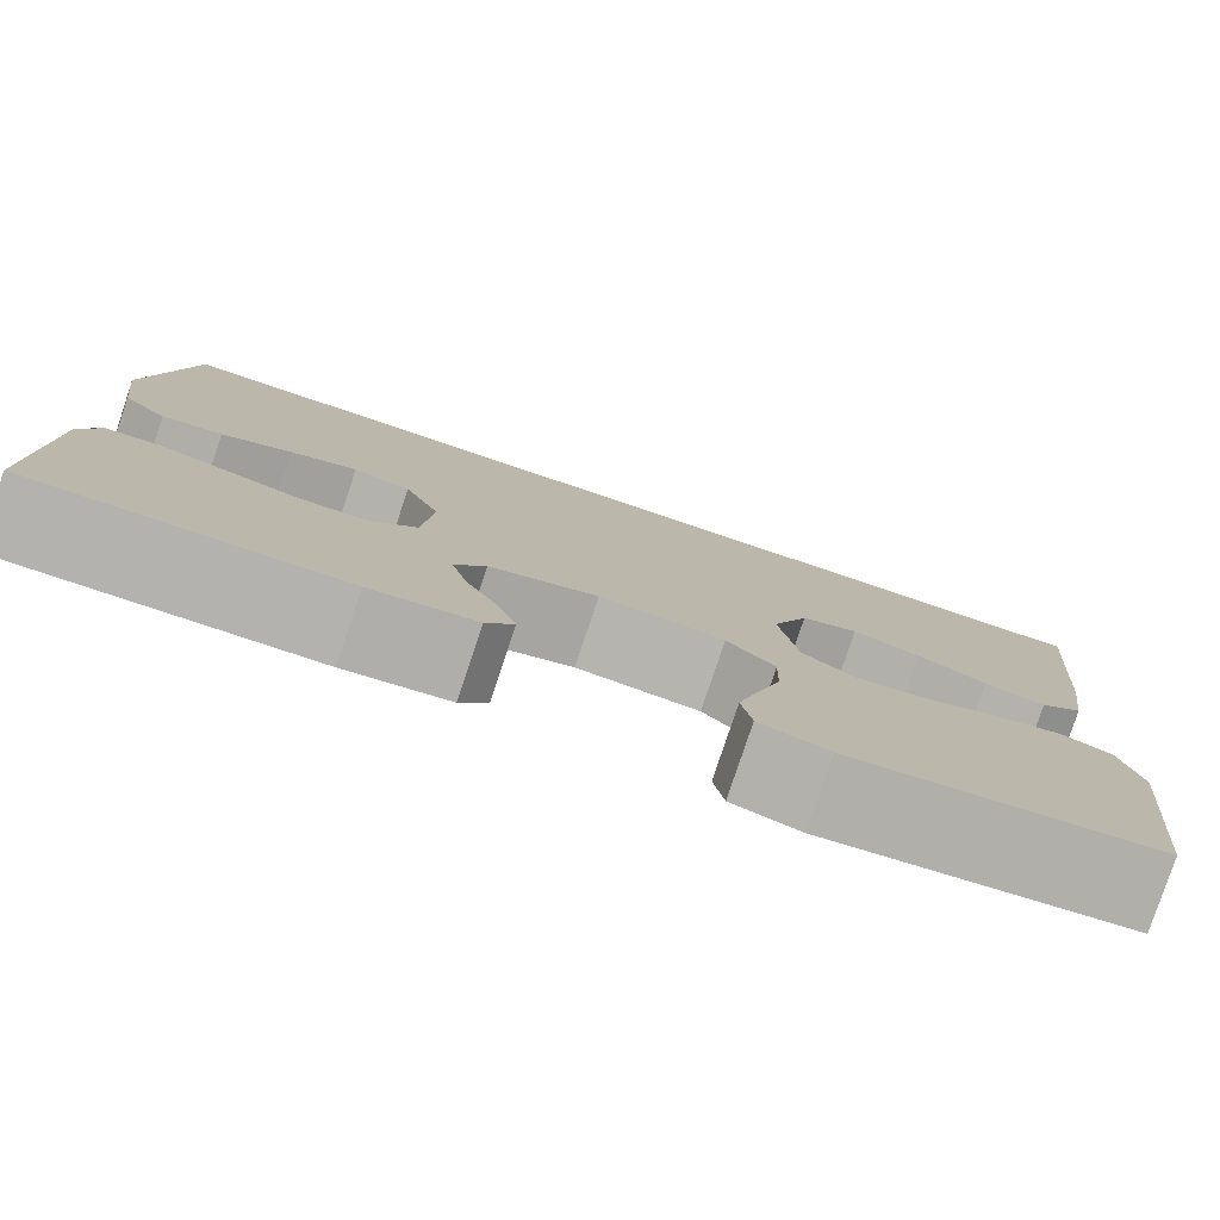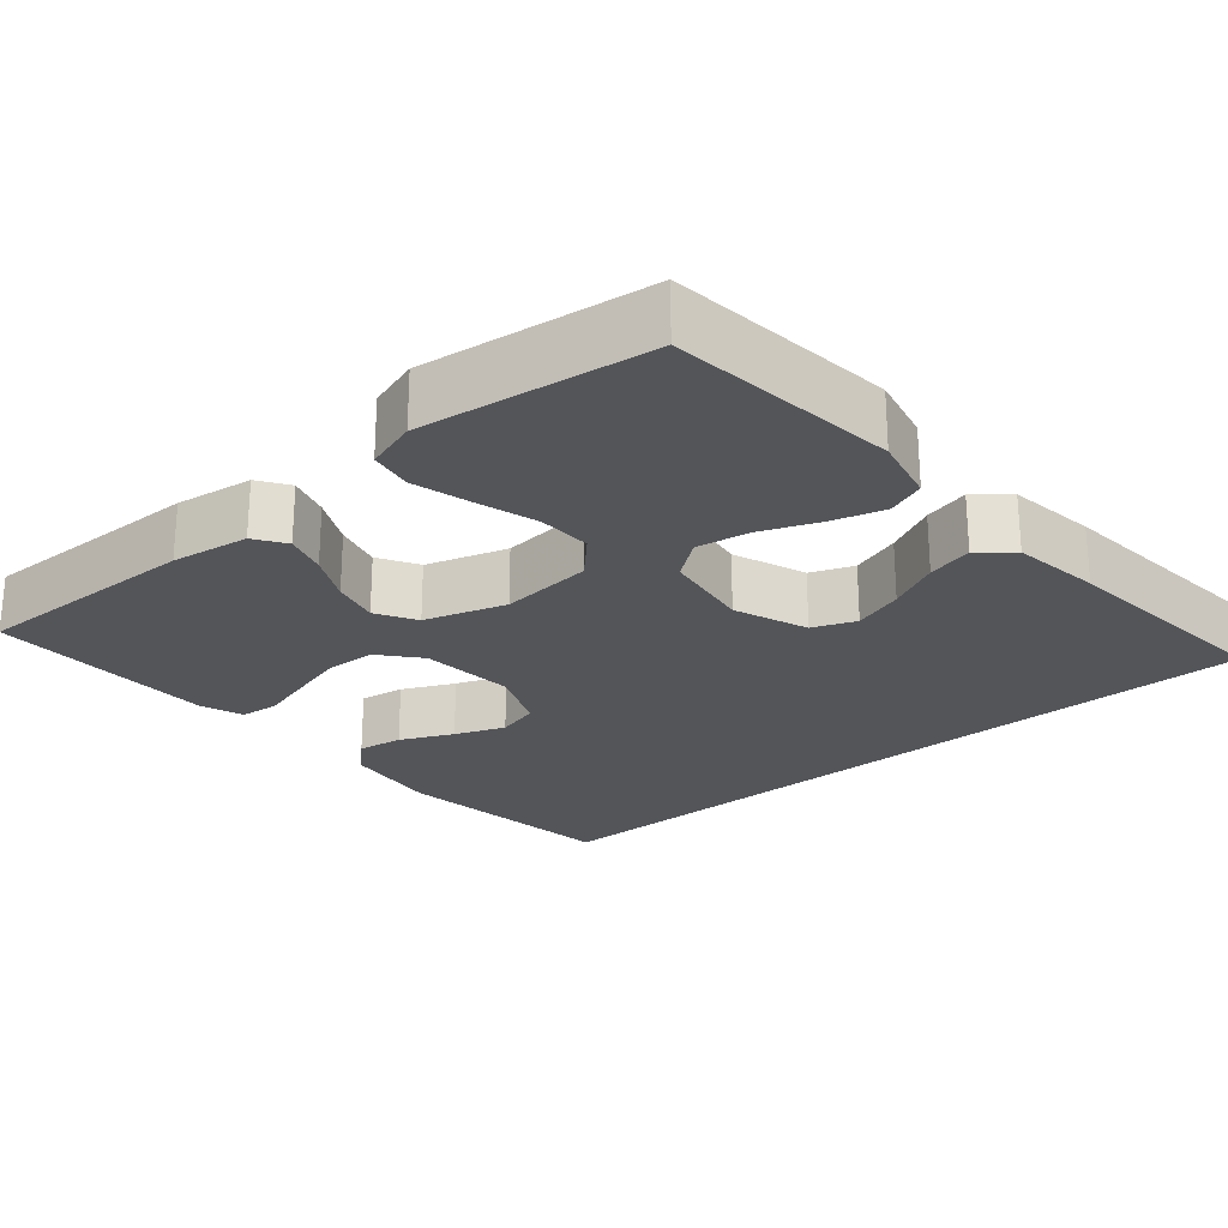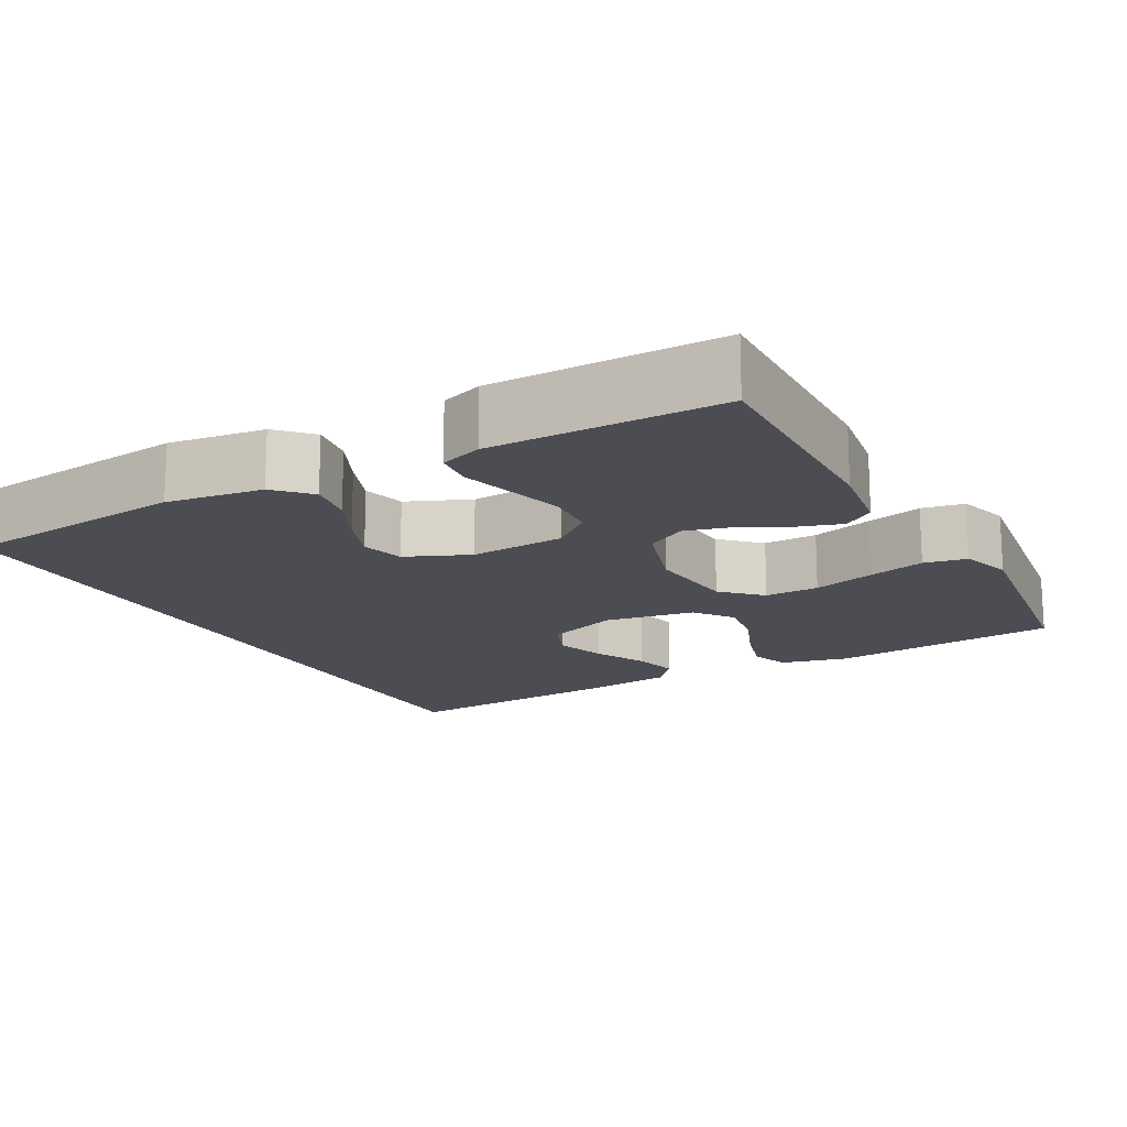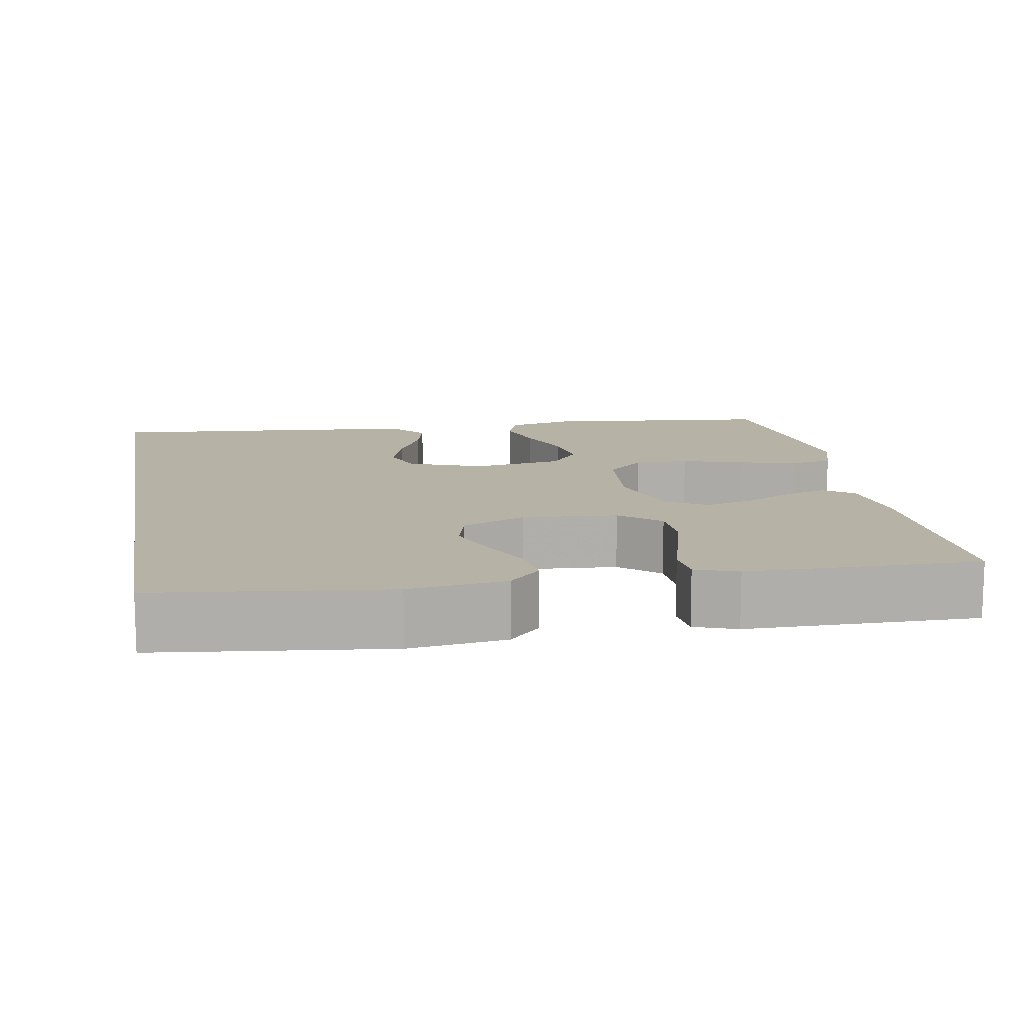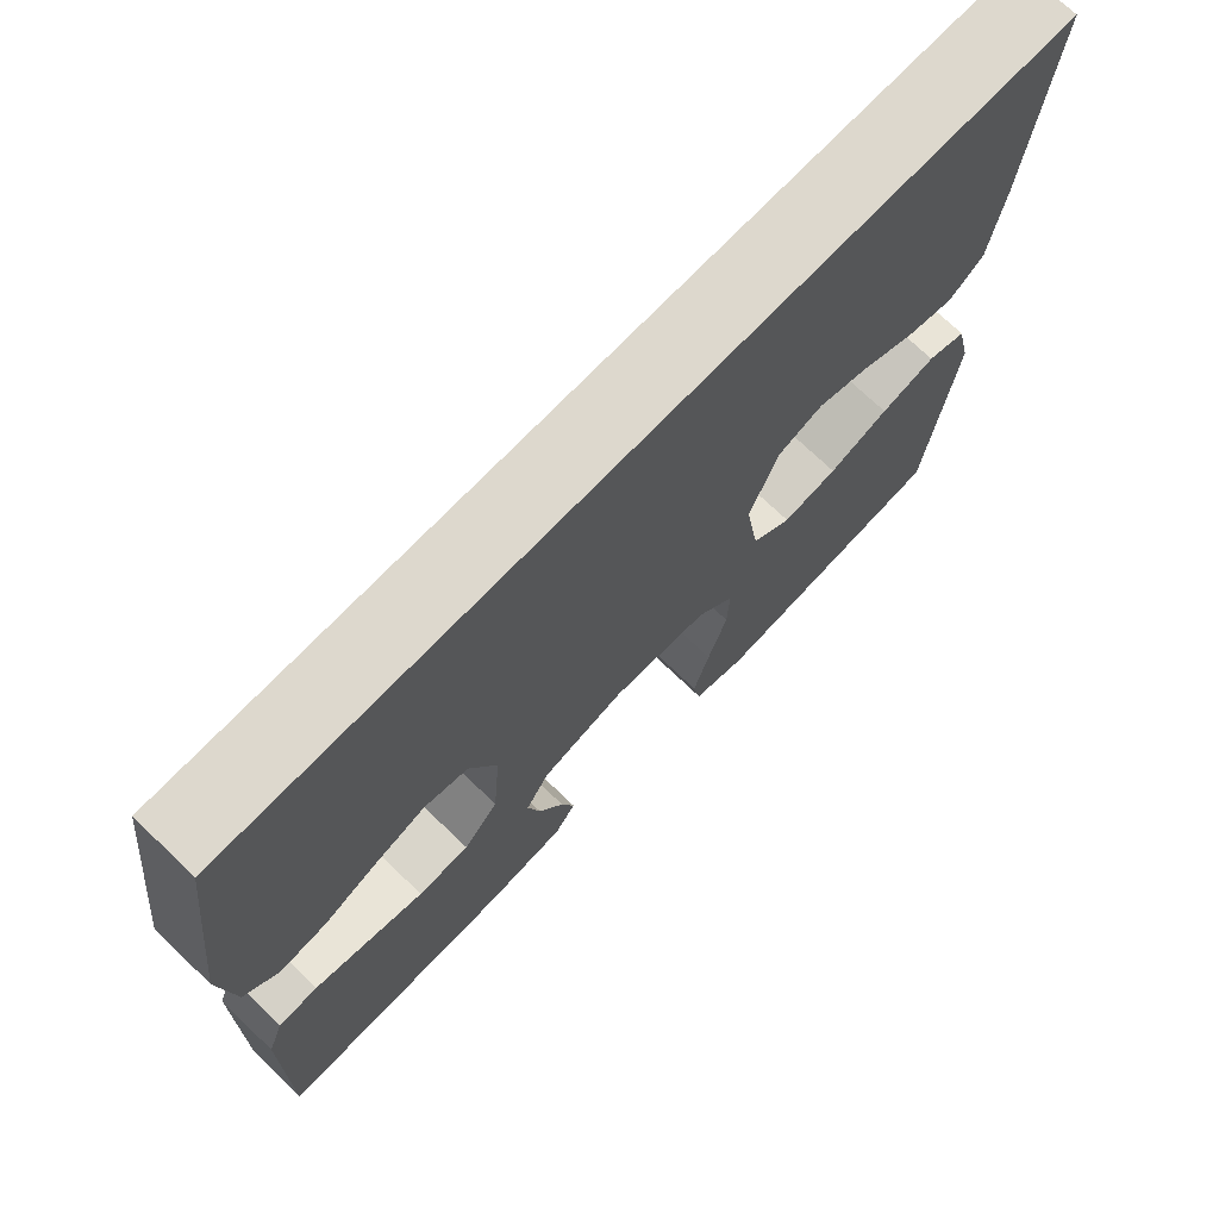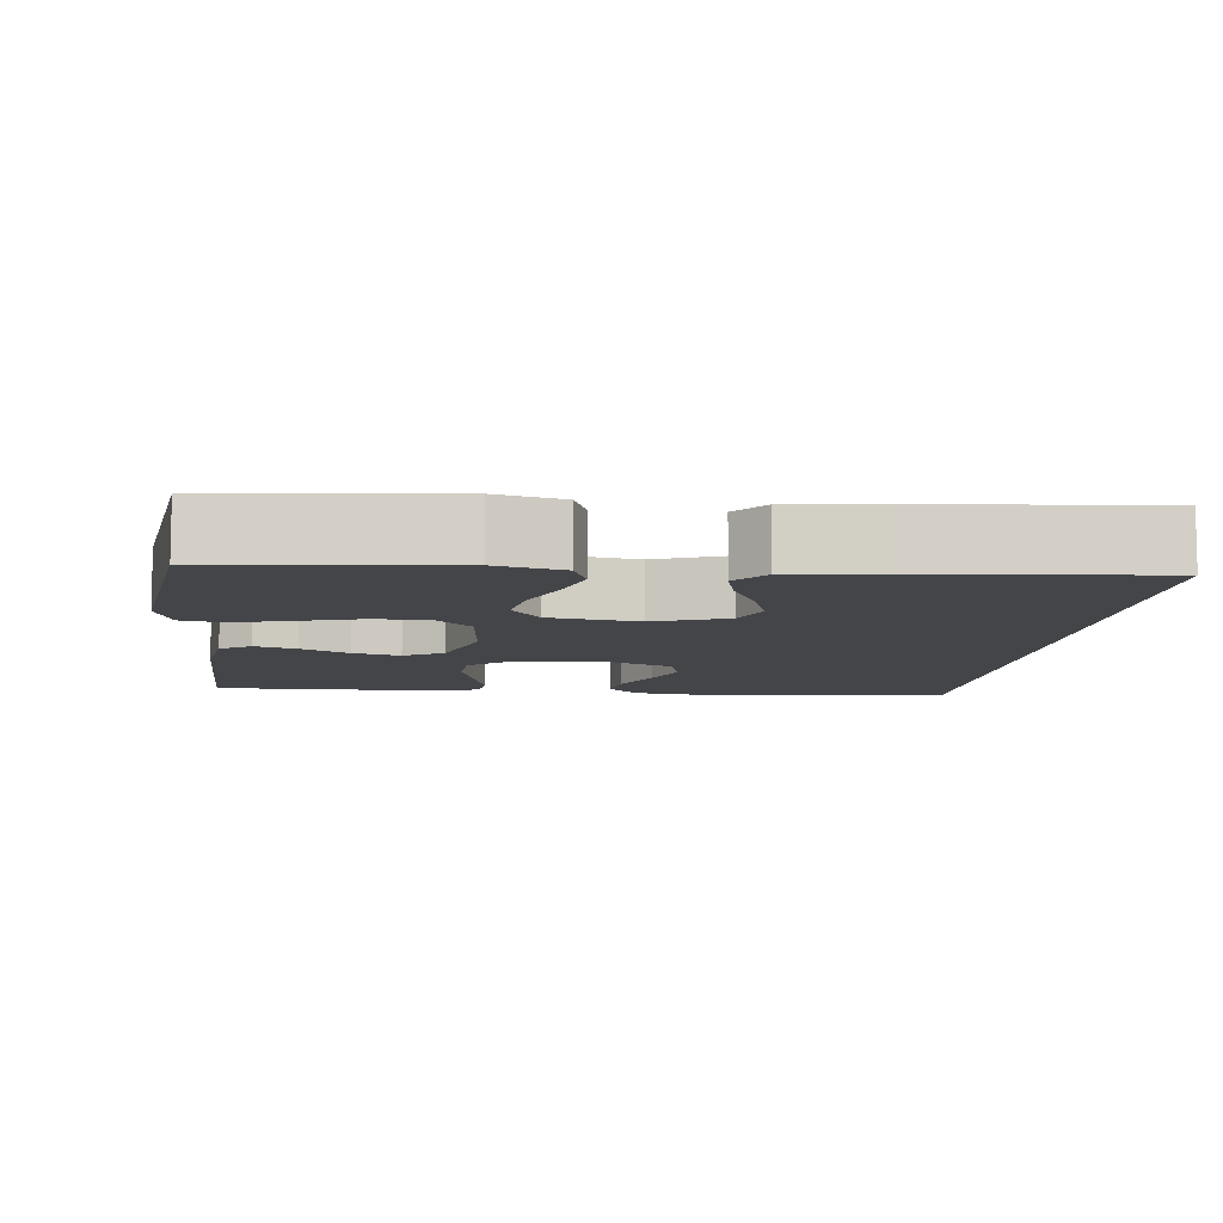
<metadata>
{"format":"obj","ext":"obj","renderer":"f3d","projection":"perspective","resolution":1024,"background":"white","views":[{"elev":-79.9,"azim":161.5,"up":"+Z"},{"elev":-24.3,"azim":-139.6,"up":"+Y"},{"elev":-16.3,"azim":118.4,"up":"+Y"},{"elev":12.5,"azim":79.9,"up":"+Y"},{"elev":72.3,"azim":133.8,"up":"+Z"},{"elev":-8.6,"azim":-96.5,"up":"+Y"}]}
</metadata>
<code>
v -0.554 0.07 0.5
v 0.472 0.07 0.5
v 0.509 0.07 0.2
v 0.493 0.07 0.074
v 0.45 0.07 0.032
v 0.391 0.07 0.041
v 0.323 0.07 0.073
v 0.258 0.07 0.098
v 0.202 0.07 0.083
v 0.167 0.07 0
v 0.177 0.07 -0.124
v 0.221 0.07 -0.176
v 0.286 0.07 -0.179
v 0.359 0.07 -0.159
v 0.427 0.07 -0.14
v 0.477 0.07 -0.145
v 0.497 0.07 -0.2
v 0.5 0.07 -0.5
v 0.2 0.07 -0.495
v 0.098 0.07 -0.48
v 0.071 0.07 -0.44
v 0.088 0.07 -0.385
v 0.12 0.07 -0.322
v 0.136 0.07 -0.26
v 0.106 0.07 -0.208
v 0 0.07 -0.175
v -0.122 0.07 -0.187
v -0.169 0.07 -0.236
v -0.167 0.07 -0.307
v -0.143 0.07 -0.388
v -0.123 0.07 -0.462
v -0.133 0.07 -0.518
v -0.2 0.07 -0.539
v -0.5 0.07 -0.5
v -0.533 0.07 -0.2
v -0.513 0.07 -0.113
v -0.463 0.07 -0.094
v -0.394 0.07 -0.114
v -0.319 0.07 -0.144
v -0.25 0.07 -0.155
v -0.2 0.07 -0.117
v -0.182 0.07 0
v -0.218 0.07 0.096
v -0.274 0.07 0.118
v -0.34 0.07 0.096
v -0.408 0.07 0.062
v -0.468 0.07 0.047
v -0.511 0.07 0.083
v -0.527 0.07 0.2
v -0.554 0 0.5
v 0.472 0 0.5
v 0.509 0 0.2
v 0.493 0 0.074
v 0.45 0 0.032
v 0.391 0 0.041
v 0.323 0 0.073
v 0.258 0 0.098
v 0.202 0 0.083
v 0.167 0 0
v 0.177 0 -0.124
v 0.221 0 -0.176
v 0.286 0 -0.179
v 0.359 0 -0.159
v 0.427 0 -0.14
v 0.477 0 -0.145
v 0.497 0 -0.2
v 0.5 0 -0.5
v 0.2 0 -0.495
v 0.098 0 -0.48
v 0.071 0 -0.44
v 0.088 0 -0.385
v 0.12 0 -0.322
v 0.136 0 -0.26
v 0.106 0 -0.208
v 0 0 -0.175
v -0.122 0 -0.187
v -0.169 0 -0.236
v -0.167 0 -0.307
v -0.143 0 -0.388
v -0.123 0 -0.462
v -0.133 0 -0.518
v -0.2 0 -0.539
v -0.5 0 -0.5
v -0.533 0 -0.2
v -0.513 0 -0.113
v -0.463 0 -0.094
v -0.394 0 -0.114
v -0.319 0 -0.144
v -0.25 0 -0.155
v -0.2 0 -0.117
v -0.182 0 0
v -0.218 0 0.096
v -0.274 0 0.118
v -0.34 0 0.096
v -0.408 0 0.062
v -0.468 0 0.047
v -0.511 0 0.083
v -0.527 0 0.2
f 45 46 47 48
f 44 45 48 49
f 36 37 38 39
f 34 35 36 39
f 34 39 40
f 33 34 40 41
f 29 30 31 32
f 29 32 33 41
f 20 21 22 23
f 20 23 24
f 19 20 24
f 18 19 24
f 17 18 24 25
f 14 15 16 17
f 13 14 17
f 12 13 17 25
f 4 5 6 7
f 4 7 8
f 3 4 8
f 2 3 8 9
f 44 49 1 2
f 28 29 41 42
f 27 28 42
f 26 27 42
f 26 42 43
f 11 12 25 26
f 10 11 26 43
f 9 10 43 44
f 2 9 44
f 97 96 95 94
f 98 97 94 93
f 88 87 86 85
f 88 85 84 83
f 89 88 83
f 90 89 83 82
f 81 80 79 78
f 90 82 81 78
f 72 71 70 69
f 73 72 69
f 73 69 68
f 73 68 67
f 74 73 67 66
f 66 65 64 63
f 66 63 62
f 74 66 62 61
f 56 55 54 53
f 57 56 53
f 57 53 52
f 58 57 52 51
f 51 50 98 93
f 91 90 78 77
f 91 77 76
f 91 76 75
f 92 91 75
f 75 74 61 60
f 92 75 60 59
f 93 92 59 58
f 93 58 51
f 1 50 51 2
f 2 51 52 3
f 3 52 53 4
f 4 53 54 5
f 5 54 55 6
f 6 55 56 7
f 7 56 57 8
f 8 57 58 9
f 9 58 59 10
f 10 59 60 11
f 11 60 61 12
f 12 61 62 13
f 13 62 63 14
f 14 63 64 15
f 15 64 65 16
f 16 65 66 17
f 17 66 67 18
f 18 67 68 19
f 19 68 69 20
f 20 69 70 21
f 21 70 71 22
f 22 71 72 23
f 23 72 73 24
f 24 73 74 25
f 25 74 75 26
f 26 75 76 27
f 27 76 77 28
f 28 77 78 29
f 29 78 79 30
f 30 79 80 31
f 31 80 81 32
f 32 81 82 33
f 33 82 83 34
f 34 83 84 35
f 35 84 85 36
f 36 85 86 37
f 37 86 87 38
f 38 87 88 39
f 39 88 89 40
f 40 89 90 41
f 41 90 91 42
f 42 91 92 43
f 43 92 93 44
f 44 93 94 45
f 45 94 95 46
f 46 95 96 47
f 47 96 97 48
f 48 97 98 49
f 49 98 50 1

</code>
